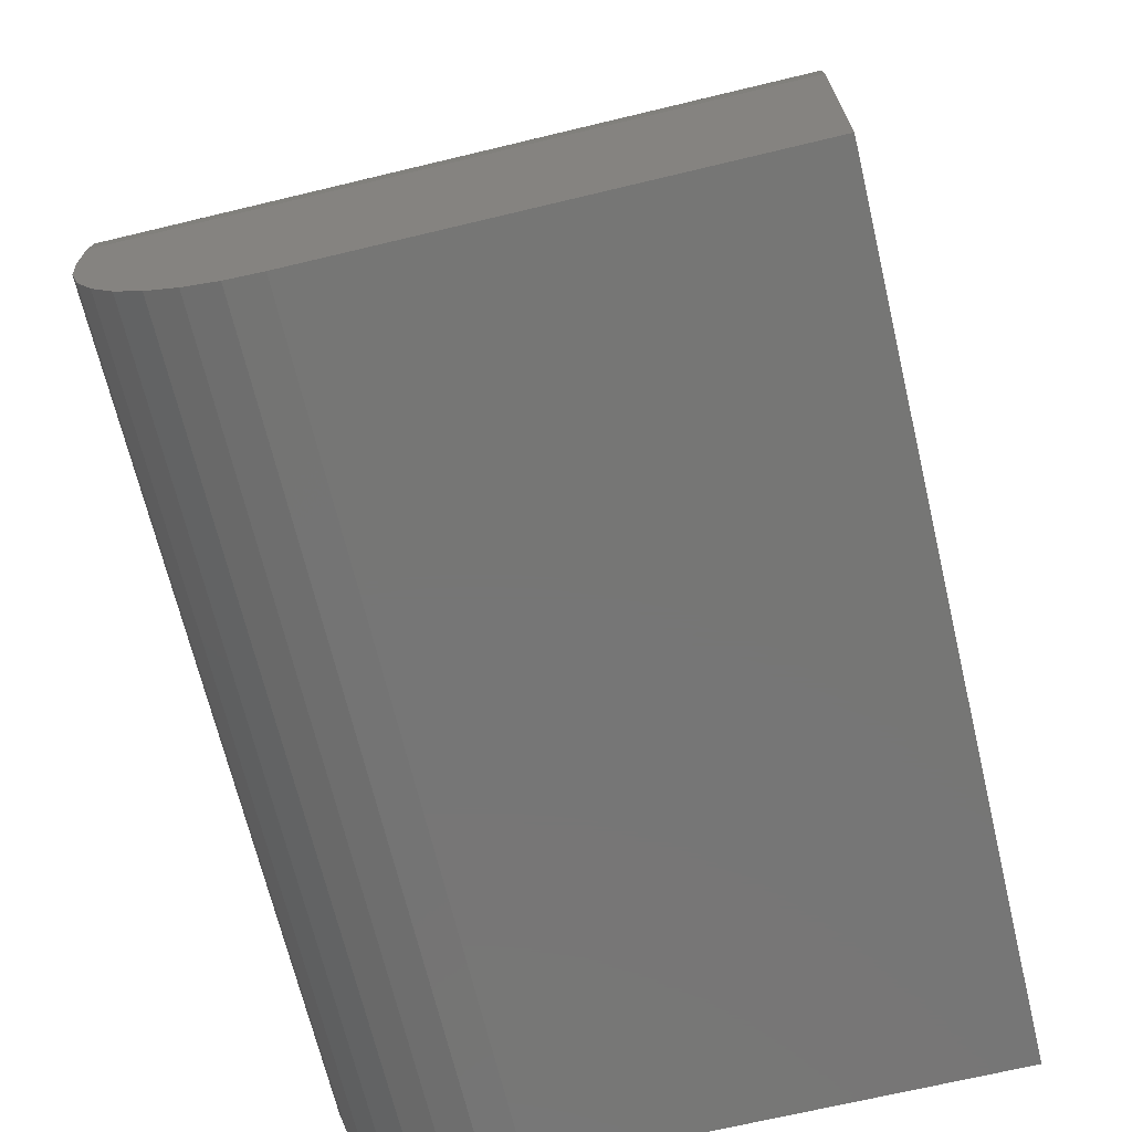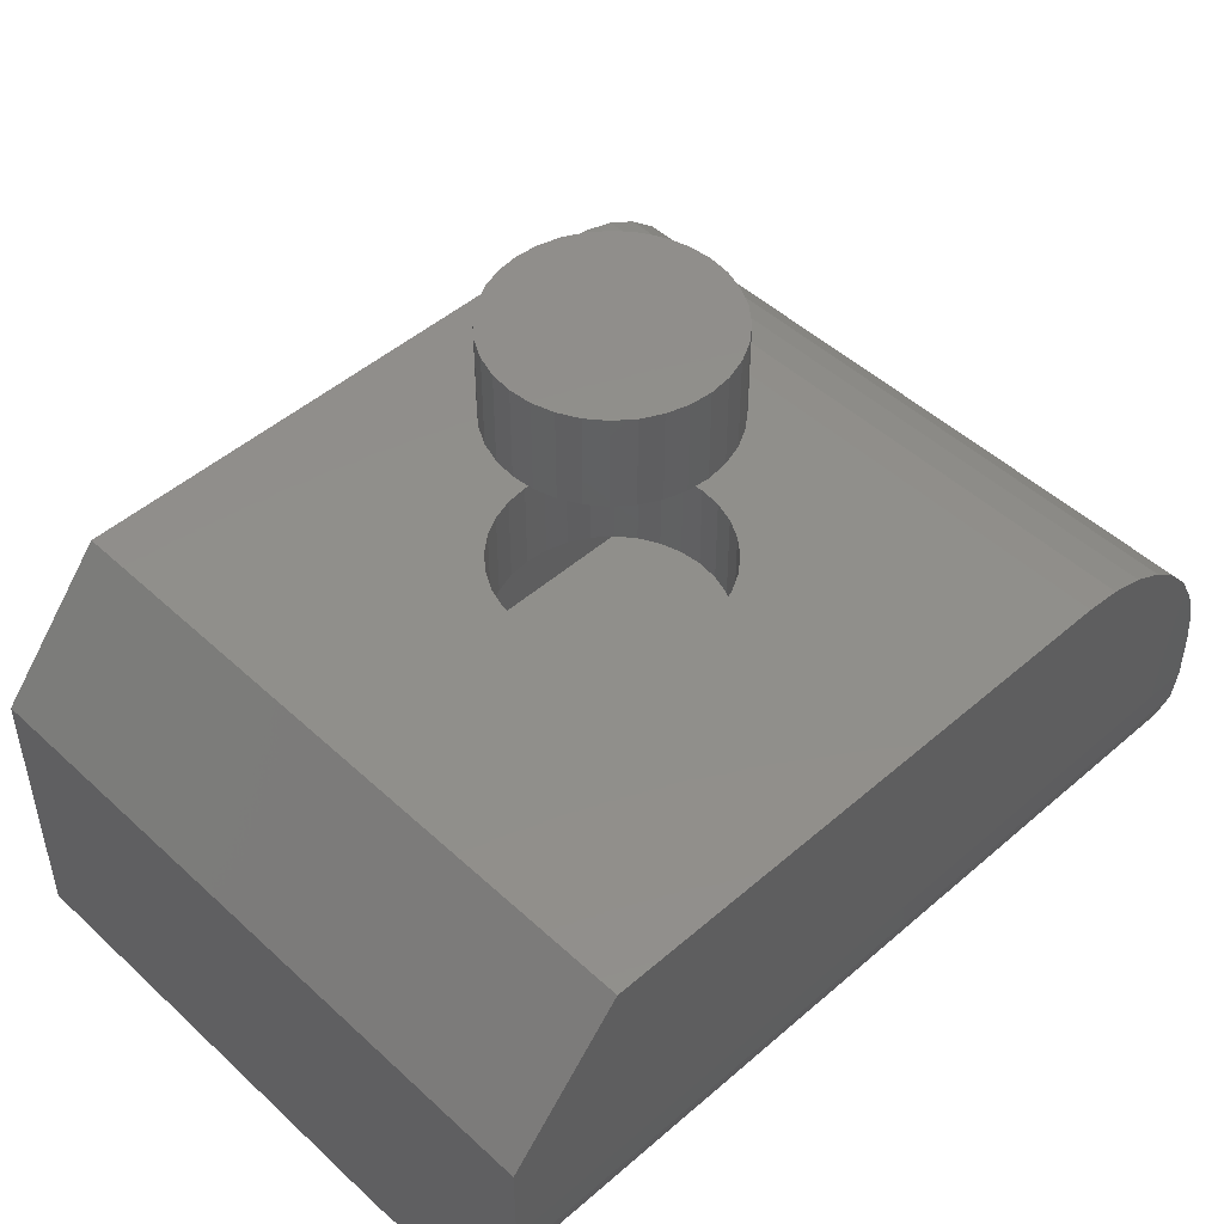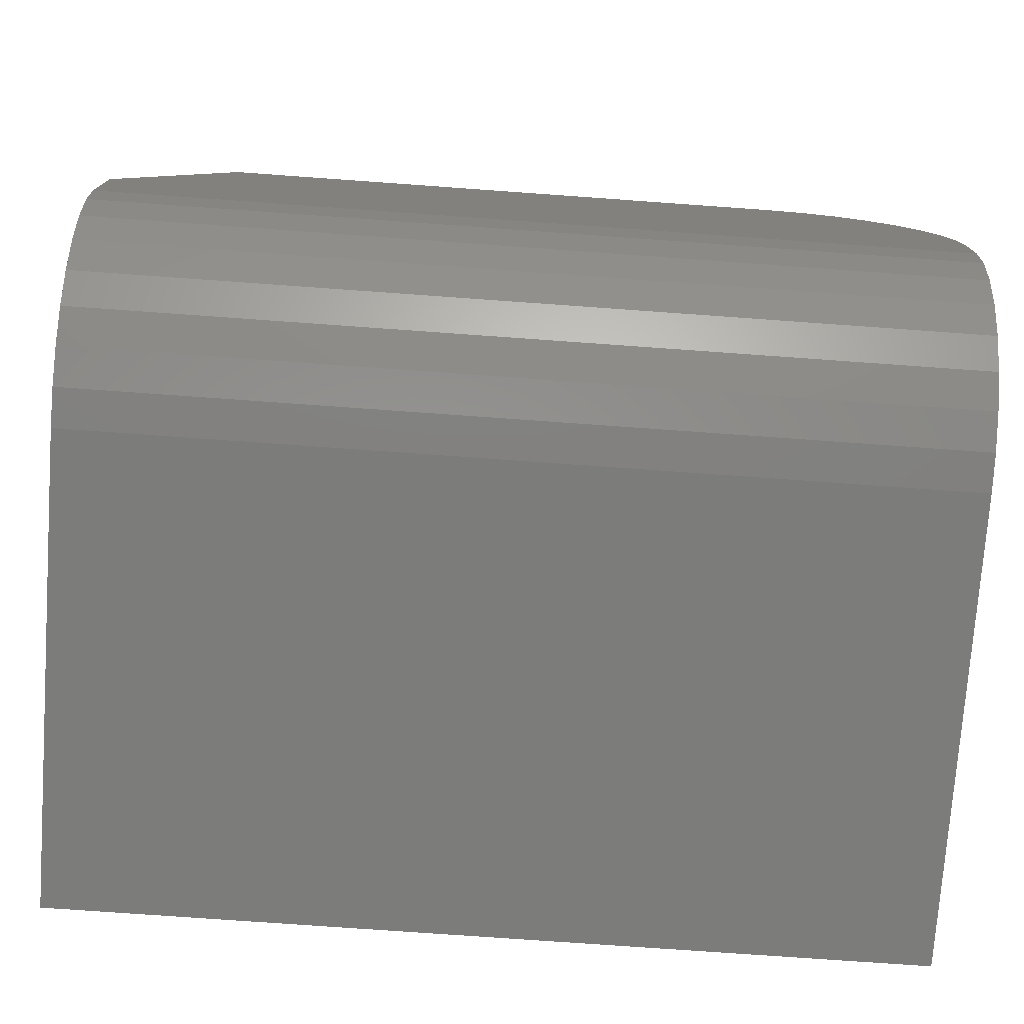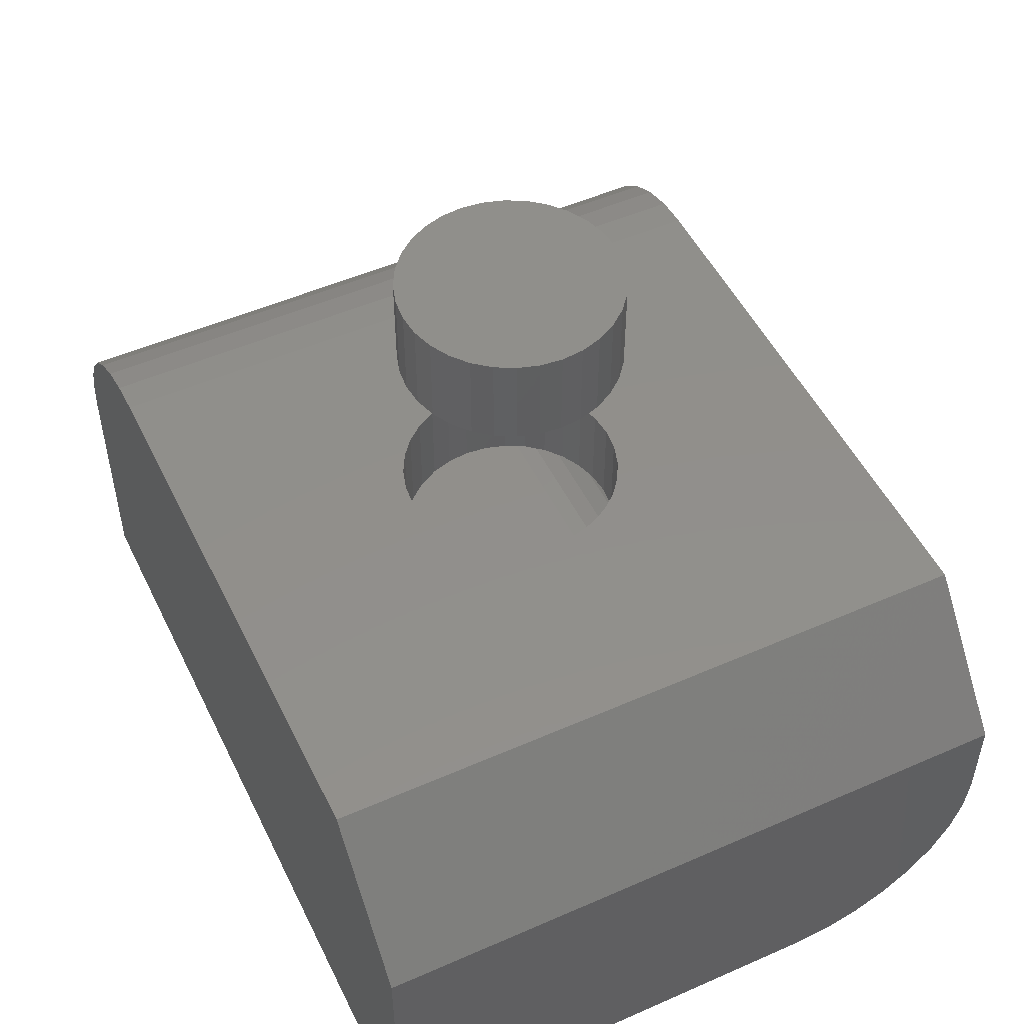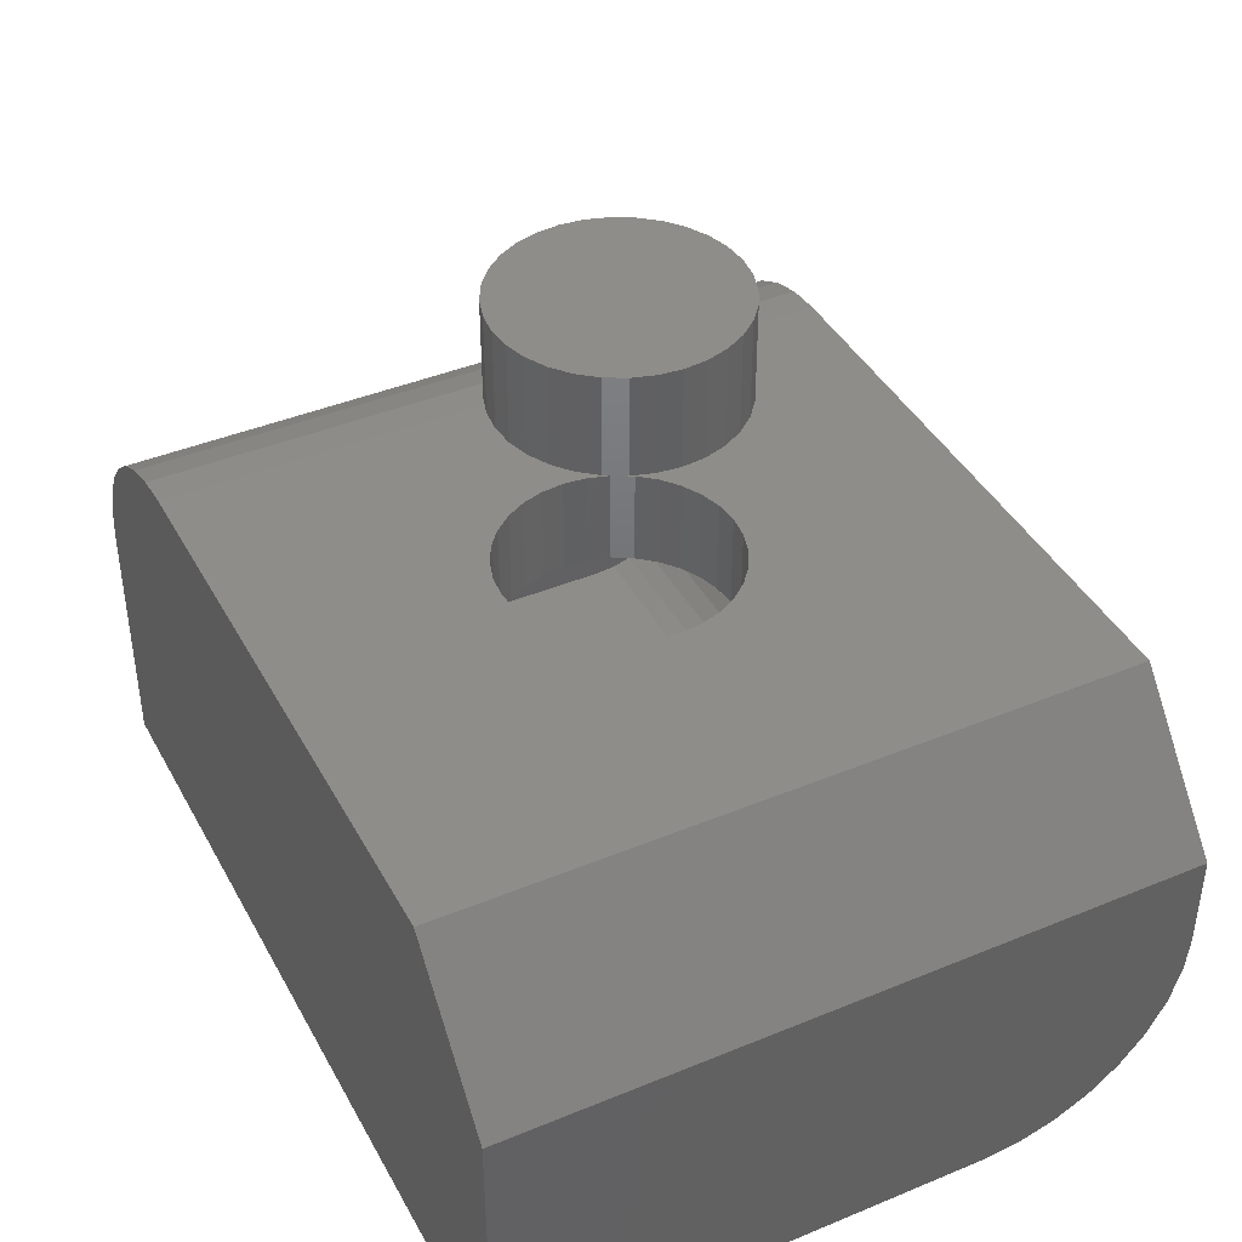
<metadata>
{"format":"stl","ext":"stl","renderer":"f3d","projection":"perspective","resolution":1024,"background":"white","views":[{"elev":-68.7,"azim":103.5,"up":"+Z"},{"elev":48.4,"azim":-44.1,"up":"+Z"},{"elev":-75.3,"azim":-4.1,"up":"+Z"},{"elev":50.9,"azim":-115.6,"up":"+Z"},{"elev":41.4,"azim":-116.6,"up":"+Z"}]}
</metadata>
<code>
# stl→obj: 212 verts, 416 faces
v 0.3762 -0.1472 0.2656
v 0.3531 -0.1495 0.3672
v 0.3531 -0.1495 0.2656
v 0.3309 -0.1562 0.3672
v 0.3309 -0.1562 0.2656
v 0.3104 -0.1672 0.3672
v 0.3104 -0.1672 0.2656
v 0.2925 -0.1819 0.3672
v 0.2925 -0.1819 0.2656
v 0.2778 -0.1998 0.3672
v 0.2778 -0.1998 0.2656
v 0.2668 -0.2203 0.3672
v 0.2668 -0.2203 0.2656
v 0.2601 -0.2425 0.3672
v 0.2601 -0.2425 0.2656
v 0.2578 -0.2656 0.3672
v 0.2578 -0.2656 0.2656
v 0.3762 -0.1472 0.3672
v 0.3993 -0.1495 0.2656
v 0.3993 -0.1495 0.3672
v 0.4216 -0.1562 0.2656
v 0.4216 -0.1562 0.3672
v 0.442 -0.1672 0.2656
v 0.442 -0.1672 0.3672
v 0.46 -0.1819 0.2656
v 0.46 -0.1819 0.3672
v 0.4747 -0.1998 0.2656
v 0.4747 -0.1998 0.3672
v 0.4856 -0.2203 0.2656
v 0.4856 -0.2203 0.3672
v 0.4924 -0.2425 0.2656
v 0.4924 -0.2425 0.3672
v 0.4947 -0.2656 0.2656
v 0.4947 -0.2656 0.3672
v 0.3762 -0.384 0.2656
v 0.3993 -0.3818 0.3672
v 0.3993 -0.3818 0.2656
v 0.4216 -0.375 0.3672
v 0.4216 -0.375 0.2656
v 0.442 -0.3641 0.3672
v 0.442 -0.3641 0.2656
v 0.46 -0.3494 0.3672
v 0.46 -0.3494 0.2656
v 0.4747 -0.3314 0.3672
v 0.4747 -0.3314 0.2656
v 0.4856 -0.3109 0.3672
v 0.4856 -0.3109 0.2656
v 0.4924 -0.2887 0.3672
v 0.4924 -0.2887 0.2656
v 0.3762 -0.384 0.3672
v 0.3531 -0.3818 0.2656
v 0.3531 -0.3818 0.3672
v 0.3309 -0.375 0.2656
v 0.3309 -0.375 0.3672
v 0.3104 -0.3641 0.2656
v 0.3104 -0.3641 0.3672
v 0.2925 -0.3494 0.2656
v 0.2925 -0.3494 0.3672
v 0.2778 -0.3314 0.2656
v 0.2778 -0.3314 0.3672
v 0.2668 -0.3109 0.2656
v 0.2668 -0.3109 0.3672
v 0.2601 -0.2887 0.2656
v 0.2601 -0.2887 0.3672
v 0.2578 -0.2656 0.5547
v 0.2578 -0.2656 0.6562
v 0.2601 -0.2425 0.5547
v 0.2601 -0.2425 0.6562
v 0.2668 -0.2203 0.5547
v 0.2668 -0.2203 0.6562
v 0.2778 -0.1998 0.5547
v 0.2778 -0.1998 0.6562
v 0.2925 -0.1819 0.5547
v 0.2925 -0.1819 0.6562
v 0.3104 -0.1672 0.5547
v 0.3104 -0.1672 0.6562
v 0.3309 -0.1562 0.5547
v 0.3309 -0.1562 0.6562
v 0.3531 -0.1495 0.5547
v 0.3531 -0.1495 0.6562
v 0.3762 -0.1472 0.5547
v 0.3762 -0.1472 0.6562
v 0.3993 -0.1495 0.5547
v 0.3993 -0.1495 0.6562
v 0.4216 -0.1562 0.5547
v 0.4216 -0.1562 0.6562
v 0.442 -0.1672 0.5547
v 0.442 -0.1672 0.6562
v 0.46 -0.1819 0.5547
v 0.46 -0.1819 0.6562
v 0.4747 -0.1998 0.5547
v 0.4747 -0.1998 0.6562
v 0.4856 -0.2203 0.5547
v 0.4856 -0.2203 0.6562
v 0.4924 -0.2425 0.5547
v 0.4924 -0.2425 0.6562
v 0.4947 -0.2656 0.5547
v 0.4947 -0.2656 0.6562
v 0.4924 -0.2887 0.5547
v 0.4924 -0.2887 0.6562
v 0.4856 -0.3109 0.5547
v 0.4856 -0.3109 0.6562
v 0.4747 -0.3314 0.5547
v 0.4747 -0.3314 0.6562
v 0.46 -0.3494 0.5547
v 0.46 -0.3494 0.6562
v 0.442 -0.3641 0.5547
v 0.442 -0.3641 0.6562
v 0.4216 -0.375 0.5547
v 0.4216 -0.375 0.6562
v 0.3993 -0.3818 0.5547
v 0.3993 -0.3818 0.6562
v 0.3762 -0.384 0.5547
v 0.3762 -0.384 0.6562
v 0.3531 -0.3818 0.5547
v 0.3531 -0.3818 0.6562
v 0.3309 -0.375 0.5547
v 0.3309 -0.375 0.6562
v 0.3104 -0.3641 0.5547
v 0.3104 -0.3641 0.6562
v 0.2925 -0.3494 0.5547
v 0.2925 -0.3494 0.6562
v 0.2778 -0.3314 0.5547
v 0.2778 -0.3314 0.6562
v 0.2668 -0.3109 0.5547
v 0.2668 -0.3109 0.6562
v 0.2601 -0.2887 0.5547
v 0.2601 -0.2887 0.6562
v 0.04153 0.0838 0.3672
v 0.04153 -0.6172 0.3672
v 0.6406 0.0838 0.3672
v 0.6406 -0.6172 0.3672
v 0.8281 -0.6172 0.1797
v 0.8281 0.0838 0.1797
v 0.8245 -0.6172 0.2163
v 0.8245 0.0838 0.2163
v 0.8139 -0.6172 0.2514
v 0.8139 0.0838 0.2514
v 0.7965 -0.6172 0.2839
v 0.7965 0.0838 0.2839
v 0.7732 -0.6172 0.3123
v 0.7732 0.0838 0.3123
v 0.7448 -0.6172 0.3356
v 0.7448 0.0838 0.3356
v 0.7124 -0.6172 0.3529
v 0.7124 0.0838 0.3529
v 0.6772 -0.6172 0.3636
v 0.6772 0.0838 0.3636
v -0.07812 0.0838 0.2236
v -0.07812 0.0838 -0.07812
v 0.8281 0.0838 -0.07812
v -0.07812 -0.6172 0.2236
v -0.07812 -0.6172 0.125
v 0.8281 -0.6172 0.125
v 0.8281 -0.6133 0.08537
v 0.8281 -0.4141 -0.07812
v 0.8281 -0.6017 0.04727
v 0.8281 -0.583 0.01215
v 0.8281 -0.5577 -0.01863
v 0.8281 -0.5269 -0.04389
v 0.8281 -0.4918 -0.06266
v 0.8281 -0.4537 -0.07422
v -0.07812 -0.4141 -0.07812
v -0.07812 -0.4537 -0.07422
v -0.07812 -0.4918 -0.06266
v -0.07812 -0.5269 -0.04389
v -0.07812 -0.5577 -0.01863
v -0.07812 -0.583 0.01215
v -0.07812 -0.6017 0.04727
v -0.07812 -0.6133 0.08537
v 0.6406 -0.01776 0.2656
v 0.6406 -0.5156 0.2656
v 0.0891 -0.01776 0.2656
v 0.0891 -0.5156 0.2656
v 0.7014 -0.5156 0.2405
v 0.7121 -0.01776 0.2274
v 0.7121 -0.5156 0.2274
v 0.72 -0.01776 0.2126
v 0.72 -0.5156 0.2126
v 0.7249 -0.01776 0.1965
v 0.7249 -0.5156 0.1965
v 0.7266 -0.01776 0.1797
v 0.7266 -0.5156 0.1797
v 0.7014 -0.01776 0.2405
v 0.6884 -0.5156 0.2511
v 0.6884 -0.01776 0.2511
v 0.6735 -0.5156 0.2591
v 0.6735 -0.01776 0.2591
v 0.6574 -0.5156 0.264
v 0.6574 -0.01776 0.264
v 0.02344 -0.01776 0.02344
v 0.02344 -0.01776 0.1868
v 0.7266 -0.01776 0.02344
v 0.02344 -0.5156 0.1868
v 0.02344 -0.5156 0.125
v 0.7266 -0.5156 0.125
v 0.7266 -0.5137 0.1052
v 0.7266 -0.4141 0.02344
v 0.7266 -0.4339 0.02539
v 0.7266 -0.4529 0.03117
v 0.7266 -0.4705 0.04055
v 0.7266 -0.4859 0.05318
v 0.7266 -0.4985 0.06857
v 0.7266 -0.5079 0.08613
v 0.02344 -0.4141 0.02344
v 0.02344 -0.5137 0.1052
v 0.02344 -0.5079 0.08613
v 0.02344 -0.4985 0.06857
v 0.02344 -0.4859 0.05318
v 0.02344 -0.4705 0.04055
v 0.02344 -0.4529 0.03117
v 0.02344 -0.4339 0.02539
f 1 2 3
f 3 2 4
f 3 4 5
f 5 4 6
f 5 6 7
f 7 6 8
f 7 8 9
f 9 8 10
f 9 10 11
f 11 10 12
f 11 12 13
f 13 12 14
f 13 14 15
f 15 14 16
f 15 16 17
f 2 1 18
f 18 1 19
f 18 19 20
f 20 19 21
f 20 21 22
f 22 21 23
f 22 23 24
f 24 23 25
f 24 25 26
f 26 25 27
f 26 27 28
f 28 27 29
f 28 29 30
f 30 29 31
f 30 31 32
f 32 31 33
f 32 33 34
f 35 36 37
f 37 36 38
f 37 38 39
f 39 38 40
f 39 40 41
f 41 40 42
f 41 42 43
f 43 42 44
f 43 44 45
f 45 44 46
f 45 46 47
f 47 46 48
f 47 48 49
f 49 48 34
f 49 34 33
f 36 35 50
f 50 35 51
f 50 51 52
f 52 51 53
f 52 53 54
f 54 53 55
f 54 55 56
f 56 55 57
f 56 57 58
f 58 57 59
f 58 59 60
f 60 59 61
f 60 61 62
f 62 61 63
f 62 63 64
f 64 63 17
f 64 17 16
f 65 66 67
f 67 66 68
f 67 68 69
f 69 68 70
f 69 70 71
f 71 70 72
f 71 72 73
f 73 72 74
f 73 74 75
f 75 74 76
f 75 76 77
f 77 76 78
f 77 78 79
f 79 78 80
f 79 80 81
f 81 80 82
f 81 82 83
f 83 82 84
f 83 84 85
f 85 84 86
f 85 86 87
f 87 86 88
f 87 88 89
f 89 88 90
f 89 90 91
f 91 90 92
f 91 92 93
f 93 92 94
f 93 94 95
f 95 94 96
f 95 96 97
f 97 96 98
f 97 98 99
f 99 98 100
f 99 100 101
f 101 100 102
f 101 102 103
f 103 102 104
f 103 104 105
f 105 104 106
f 105 106 107
f 107 106 108
f 107 108 109
f 109 108 110
f 109 110 111
f 111 110 112
f 111 112 113
f 113 112 114
f 113 114 115
f 115 114 116
f 115 116 117
f 117 116 118
f 117 118 119
f 119 118 120
f 119 120 121
f 121 120 122
f 121 122 123
f 123 122 124
f 123 124 125
f 125 124 126
f 125 126 127
f 127 126 128
f 127 128 65
f 65 128 66
f 129 130 16
f 129 16 14
f 129 14 12
f 129 12 10
f 129 10 8
f 129 8 6
f 129 6 4
f 129 4 2
f 129 2 18
f 129 18 131
f 130 132 50
f 130 50 52
f 130 52 54
f 130 54 56
f 130 56 58
f 130 58 60
f 130 60 62
f 130 62 64
f 130 64 16
f 132 34 48
f 132 48 46
f 132 46 44
f 132 44 42
f 132 42 40
f 132 40 38
f 132 38 36
f 132 36 50
f 131 18 20
f 131 20 22
f 131 22 24
f 131 24 26
f 131 26 28
f 131 28 30
f 131 30 32
f 131 32 34
f 131 34 132
f 81 83 79
f 77 79 83
f 85 77 83
f 75 77 85
f 87 75 85
f 109 117 107
f 115 117 109
f 111 115 109
f 113 115 111
f 117 119 107
f 107 119 121
f 107 121 105
f 105 121 123
f 105 123 103
f 103 123 125
f 103 125 101
f 101 125 127
f 101 127 99
f 99 127 65
f 99 65 97
f 97 65 67
f 97 67 95
f 95 67 69
f 95 69 93
f 93 69 71
f 93 71 91
f 91 71 73
f 91 73 89
f 89 73 75
f 89 75 87
f 80 84 82
f 84 80 78
f 84 78 86
f 86 78 76
f 86 76 88
f 108 118 110
f 110 118 116
f 110 116 112
f 112 116 114
f 88 76 90
f 90 76 74
f 90 74 92
f 92 74 72
f 92 72 94
f 94 72 70
f 94 70 96
f 96 70 68
f 96 68 98
f 98 68 66
f 98 66 100
f 100 66 128
f 100 128 102
f 102 128 126
f 102 126 104
f 104 126 124
f 104 124 106
f 106 124 122
f 106 122 108
f 108 122 120
f 108 120 118
f 133 134 135
f 135 134 136
f 135 136 137
f 137 136 138
f 137 138 139
f 139 138 140
f 139 140 141
f 141 140 142
f 141 142 143
f 143 142 144
f 143 144 145
f 145 144 146
f 145 146 147
f 147 146 148
f 147 148 132
f 132 148 131
f 149 129 150
f 131 148 146
f 131 146 144
f 131 144 142
f 131 142 140
f 131 140 138
f 131 138 136
f 131 136 134
f 131 134 151
f 131 151 150
f 131 150 129
f 130 129 152
f 152 129 149
f 153 130 152
f 154 133 135
f 154 135 137
f 154 137 139
f 154 139 141
f 154 141 143
f 154 143 145
f 154 145 147
f 154 147 132
f 154 132 130
f 154 130 153
f 154 155 133
f 156 151 134
f 156 134 133
f 156 133 155
f 156 155 157
f 156 157 158
f 156 158 159
f 156 159 160
f 156 160 161
f 156 161 162
f 150 151 163
f 163 151 156
f 152 149 150
f 152 150 163
f 152 163 164
f 152 164 165
f 152 165 166
f 152 166 167
f 152 167 168
f 152 168 169
f 152 169 170
f 152 170 153
f 163 156 164
f 164 156 162
f 164 162 165
f 165 162 161
f 165 161 166
f 166 161 160
f 166 160 167
f 167 160 159
f 167 159 168
f 168 159 158
f 168 158 169
f 169 158 157
f 169 157 170
f 170 157 155
f 170 155 153
f 153 155 154
f 171 172 33
f 171 33 31
f 171 31 29
f 171 29 27
f 171 27 25
f 171 25 23
f 171 23 21
f 171 21 19
f 171 19 1
f 171 1 173
f 174 173 17
f 174 17 63
f 174 63 61
f 174 61 59
f 174 59 57
f 174 57 55
f 174 55 53
f 174 53 51
f 174 51 35
f 172 174 35
f 172 35 37
f 172 37 39
f 172 39 41
f 172 41 43
f 172 43 45
f 172 45 47
f 172 47 49
f 172 49 33
f 173 1 3
f 173 3 5
f 173 5 7
f 173 7 9
f 173 9 11
f 173 11 13
f 173 13 15
f 173 15 17
f 175 176 177
f 177 176 178
f 177 178 179
f 179 178 180
f 179 180 181
f 181 180 182
f 181 182 183
f 176 175 184
f 184 175 185
f 184 185 186
f 186 185 187
f 186 187 188
f 188 187 189
f 188 189 190
f 190 189 172
f 190 172 171
f 191 173 192
f 171 173 191
f 171 191 193
f 171 193 182
f 171 182 180
f 171 180 178
f 171 178 176
f 171 176 184
f 171 184 186
f 171 186 188
f 171 188 190
f 174 194 173
f 173 194 192
f 194 174 195
f 196 195 174
f 196 174 172
f 196 172 189
f 196 189 187
f 196 187 185
f 196 185 175
f 196 175 177
f 196 177 179
f 196 179 181
f 196 181 183
f 183 197 196
f 198 199 200
f 198 200 201
f 198 201 202
f 198 202 203
f 198 203 204
f 198 204 197
f 198 197 183
f 198 183 182
f 198 182 193
f 191 205 193
f 193 205 198
f 194 195 206
f 194 206 207
f 194 207 208
f 194 208 209
f 194 209 210
f 194 210 211
f 194 211 212
f 194 212 205
f 194 205 191
f 194 191 192
f 209 201 210
f 210 201 200
f 210 200 211
f 211 200 199
f 211 199 212
f 212 199 198
f 212 198 205
f 201 209 202
f 202 209 208
f 202 208 203
f 203 208 207
f 203 207 204
f 204 207 206
f 204 206 197
f 197 206 195
f 197 195 196

</code>
